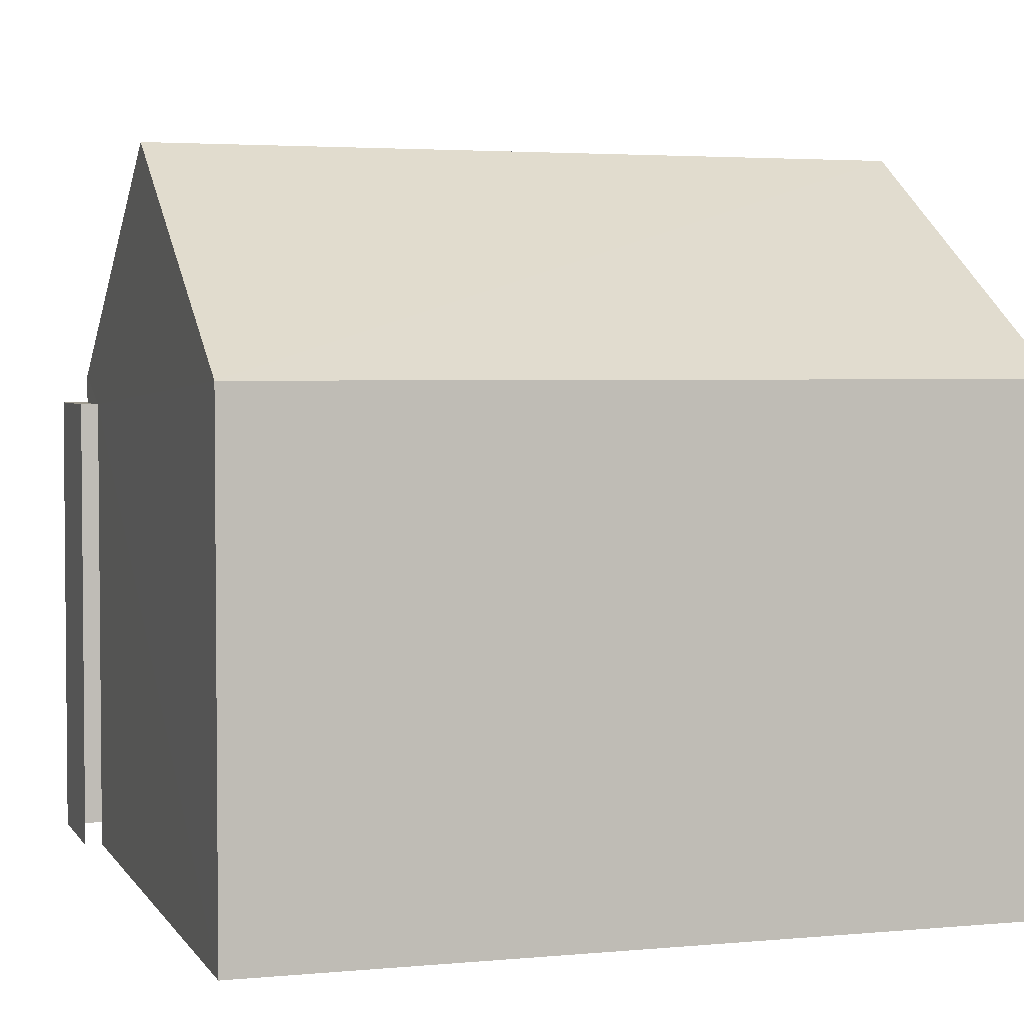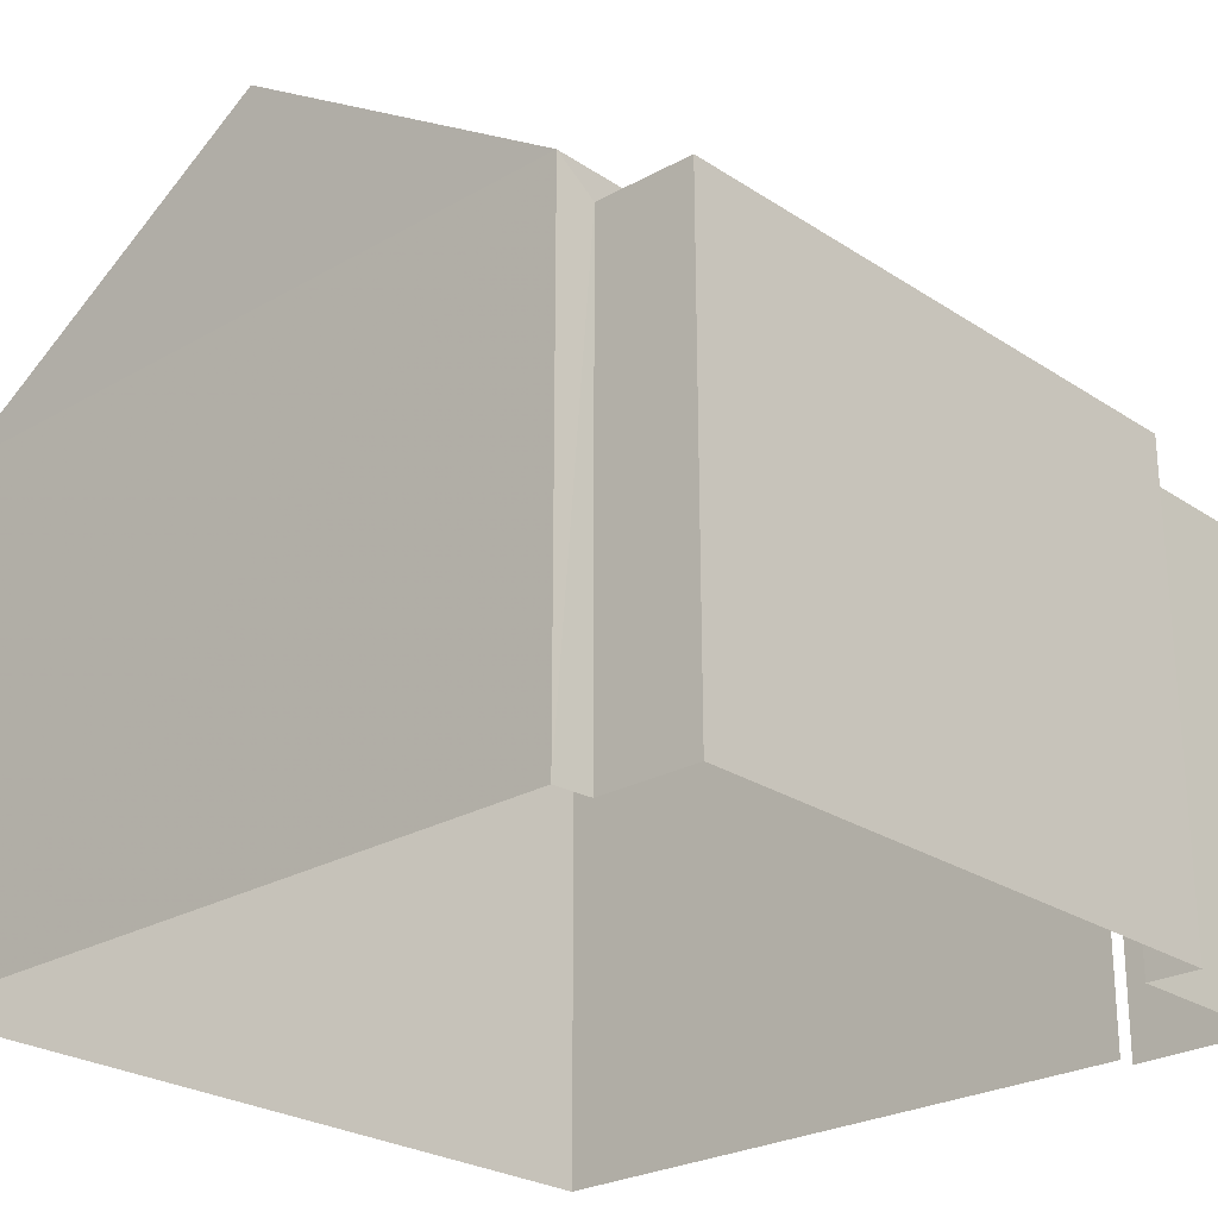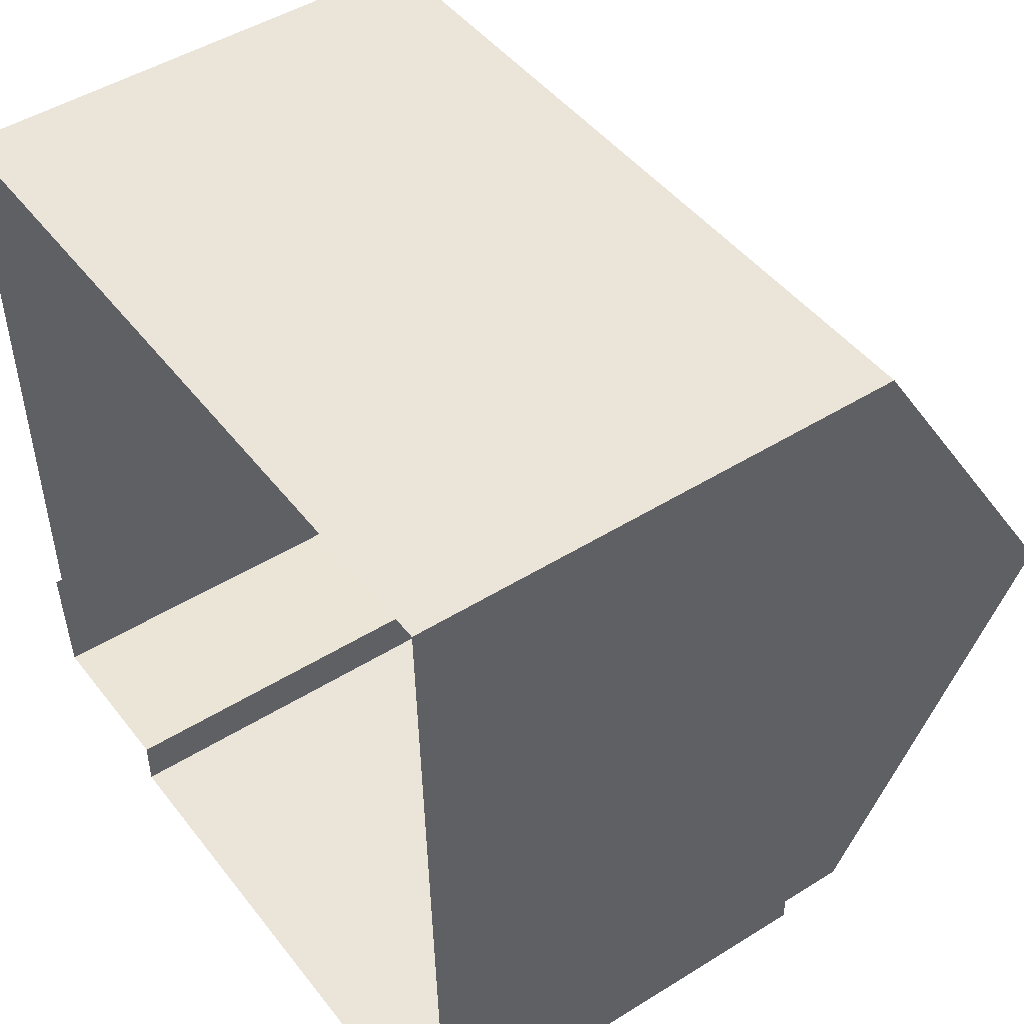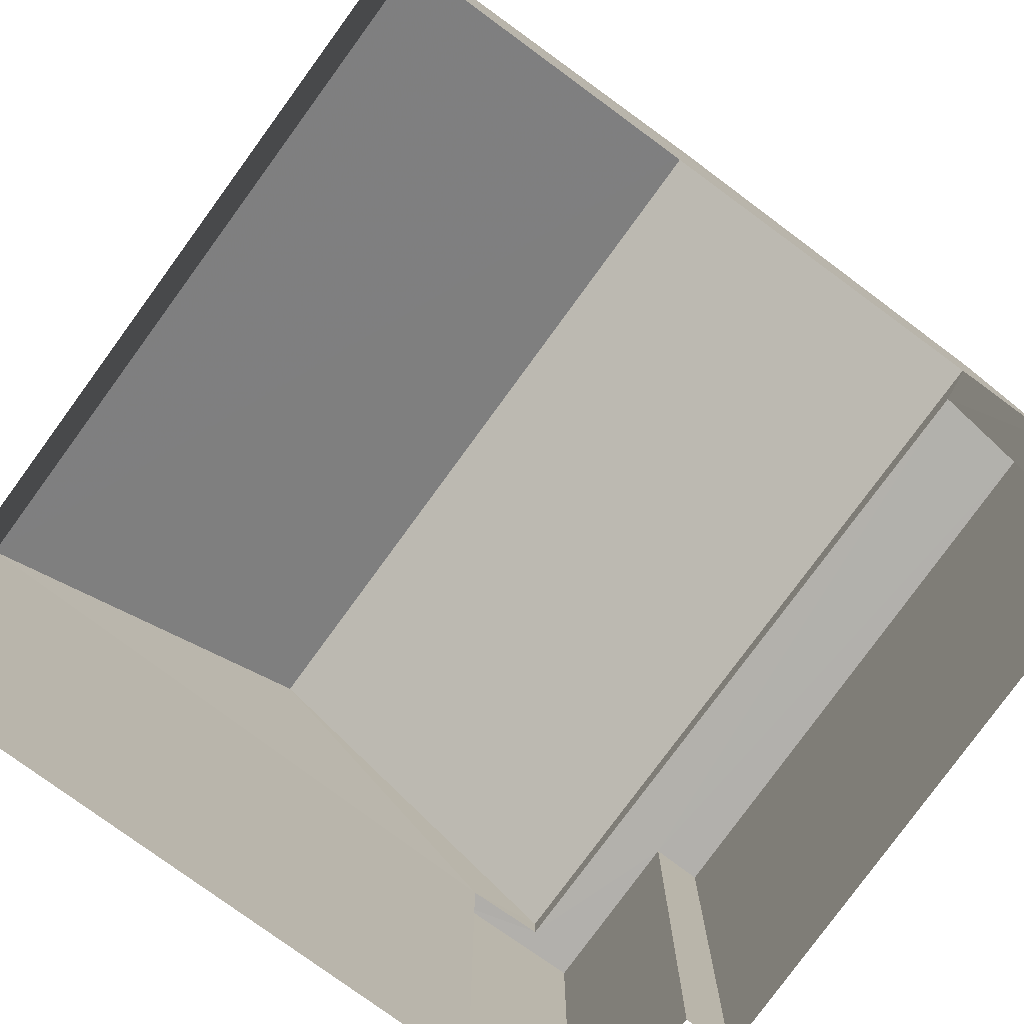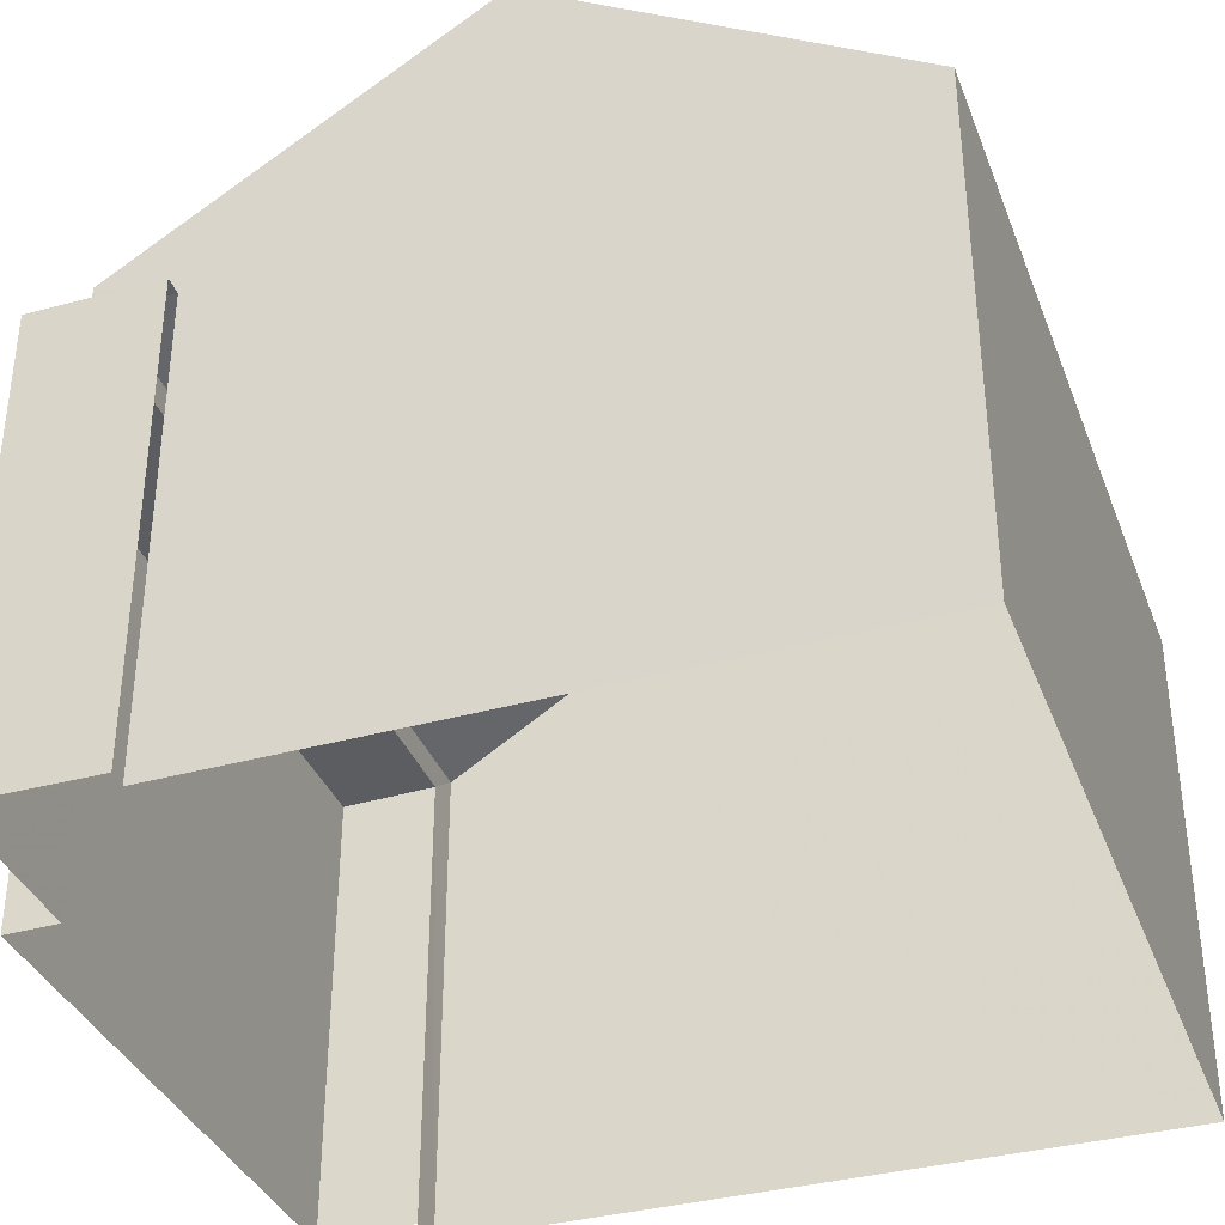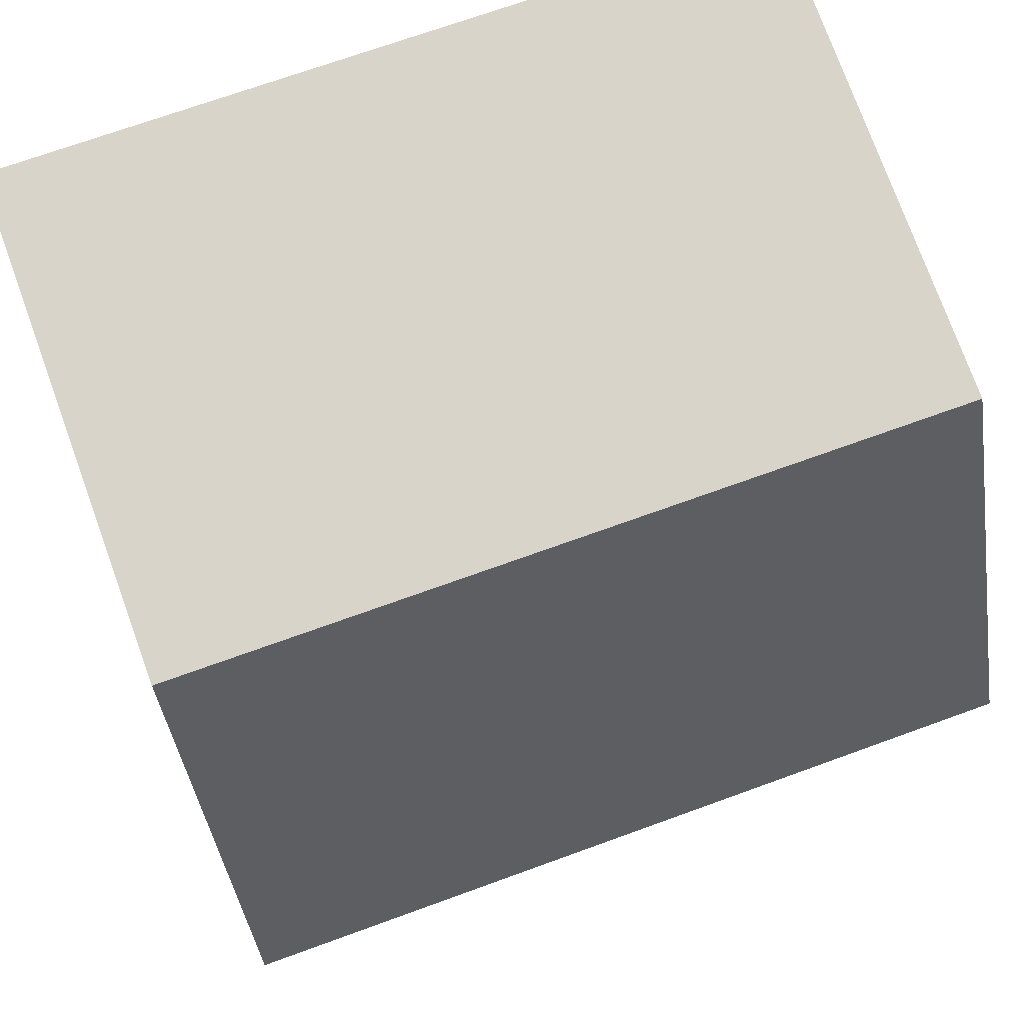
<metadata>
{"format":"obj","ext":"obj","renderer":"f3d","projection":"perspective","resolution":1024,"background":"white","views":[{"elev":3.3,"azim":160.6,"up":"+Z"},{"elev":-25.2,"azim":-49.0,"up":"+Z"},{"elev":47.5,"azim":-125.1,"up":"+Y"},{"elev":-78.7,"azim":-128.0,"up":"+Z"},{"elev":-36.5,"azim":107.7,"up":"+Z"},{"elev":76.1,"azim":-19.9,"up":"+Y"}]}
</metadata>
<code>
v -3.74e+05 -1.056e+05 19.22
v -3.74e+05 -1.056e+05 19.22
v -3.74e+05 -1.056e+05 19.22
v -3.74e+05 -1.056e+05 19.23
v -3.74e+05 -1.056e+05 19.23
v -3.74e+05 -1.056e+05 19.22
v -3.74e+05 -1.056e+05 19.23
v -3.74e+05 -1.056e+05 19.23
v -3.74e+05 -1.056e+05 19.23
v -3.74e+05 -1.056e+05 19.23
v -3.74e+05 -1.056e+05 27.63
v -3.74e+05 -1.056e+05 25.02
v -3.74e+05 -1.056e+05 27.63
v -3.74e+05 -1.056e+05 25.02
v -3.74e+05 -1.056e+05 25.02
v -3.74e+05 -1.056e+05 25.02
v -3.74e+05 -1.056e+05 24.68
v -3.74e+05 -1.056e+05 24.68
v -3.74e+05 -1.056e+05 24.68
v -3.74e+05 -1.056e+05 24.68
v -3.74e+05 -1.056e+05 24.68
v -3.74e+05 -1.056e+05 24.68
v -3.74e+05 -1.056e+05 24.68
v -3.74e+05 -1.056e+05 24.68
f 1 2 3
f 4 3 5
f 2 6 7
f 8 5 9
f 8 9 10
f 9 2 7
f 3 2 9
f 5 3 9
f 24 23 6
f 2 24 6
f 11 12 13
f 11 14 12
f 15 16 11
f 13 15 11
f 17 18 19
f 20 18 17
f 17 21 22
f 22 21 23
f 22 23 24
f 20 17 22
f 18 8 10
f 19 18 10
f 16 3 14
f 16 14 11
f 3 4 14
f 5 8 18
f 20 5 18
f 4 20 14
f 14 20 12
f 4 5 20
f 12 20 22
f 17 9 7
f 21 17 7
f 2 1 24
f 12 22 24
f 13 12 24
f 24 1 15
f 13 24 15
f 16 1 3
f 16 15 1
f 21 7 6
f 23 21 6
f 19 10 9
f 17 19 9

</code>
